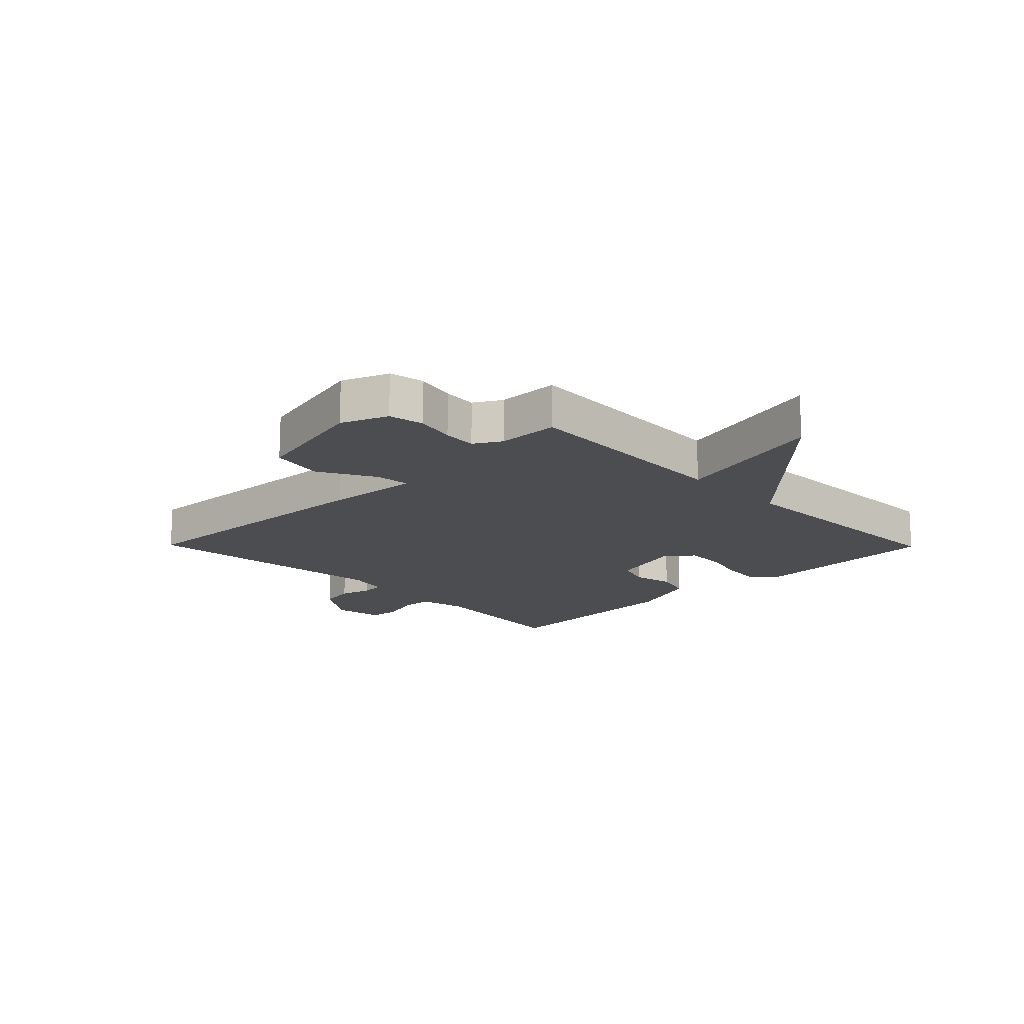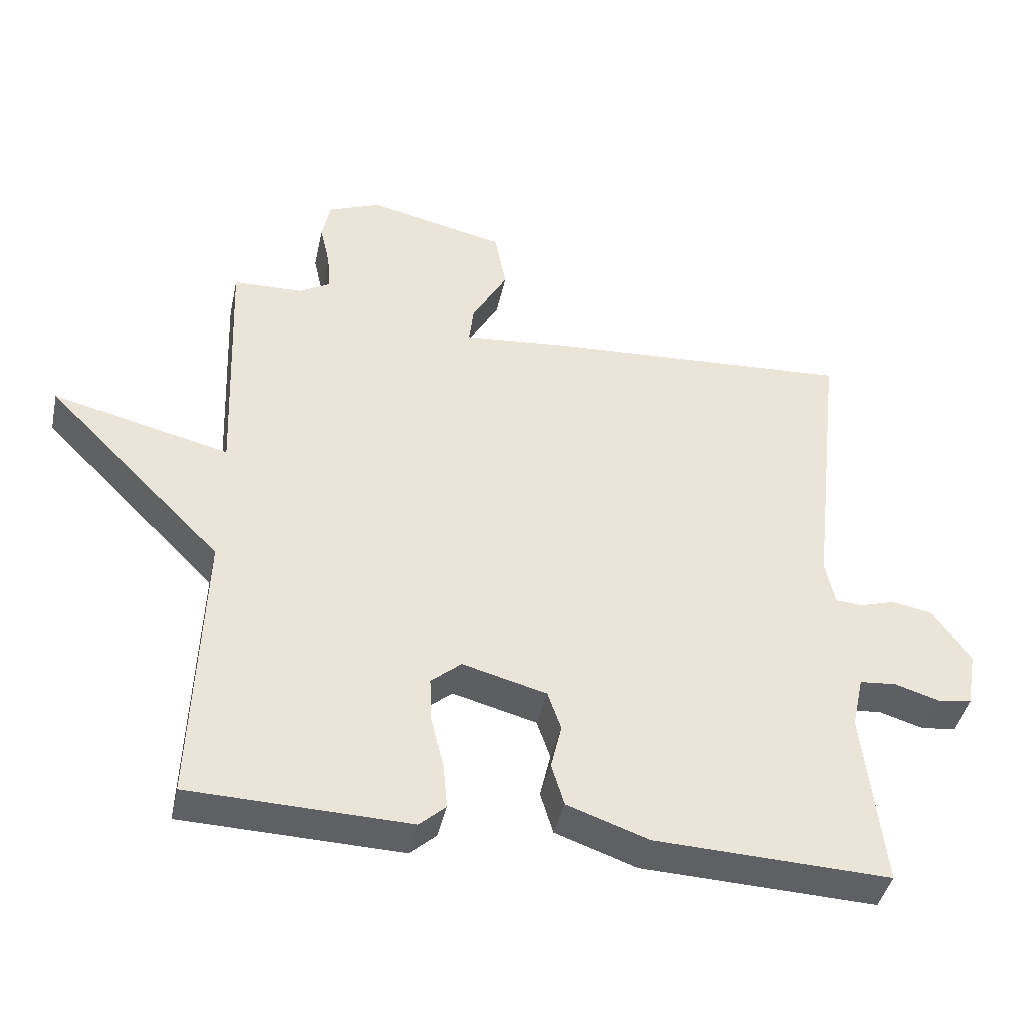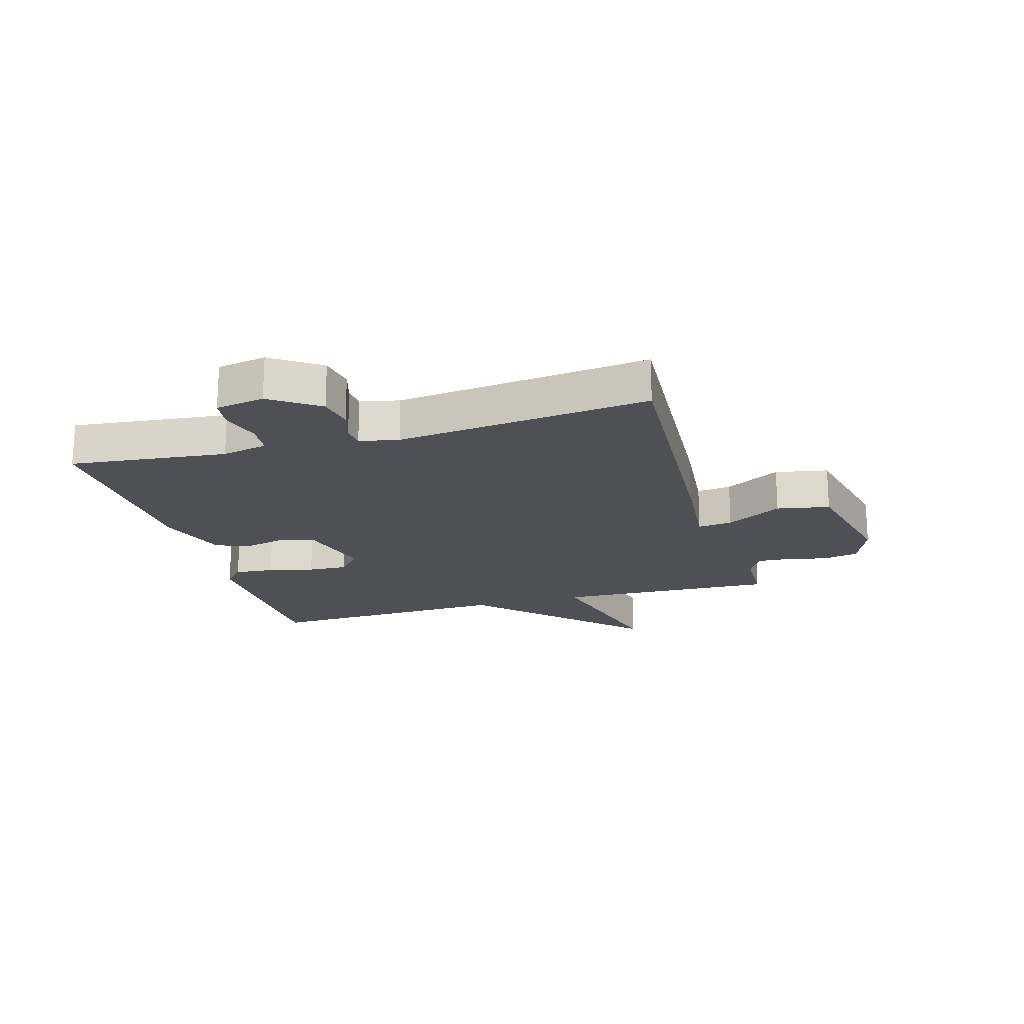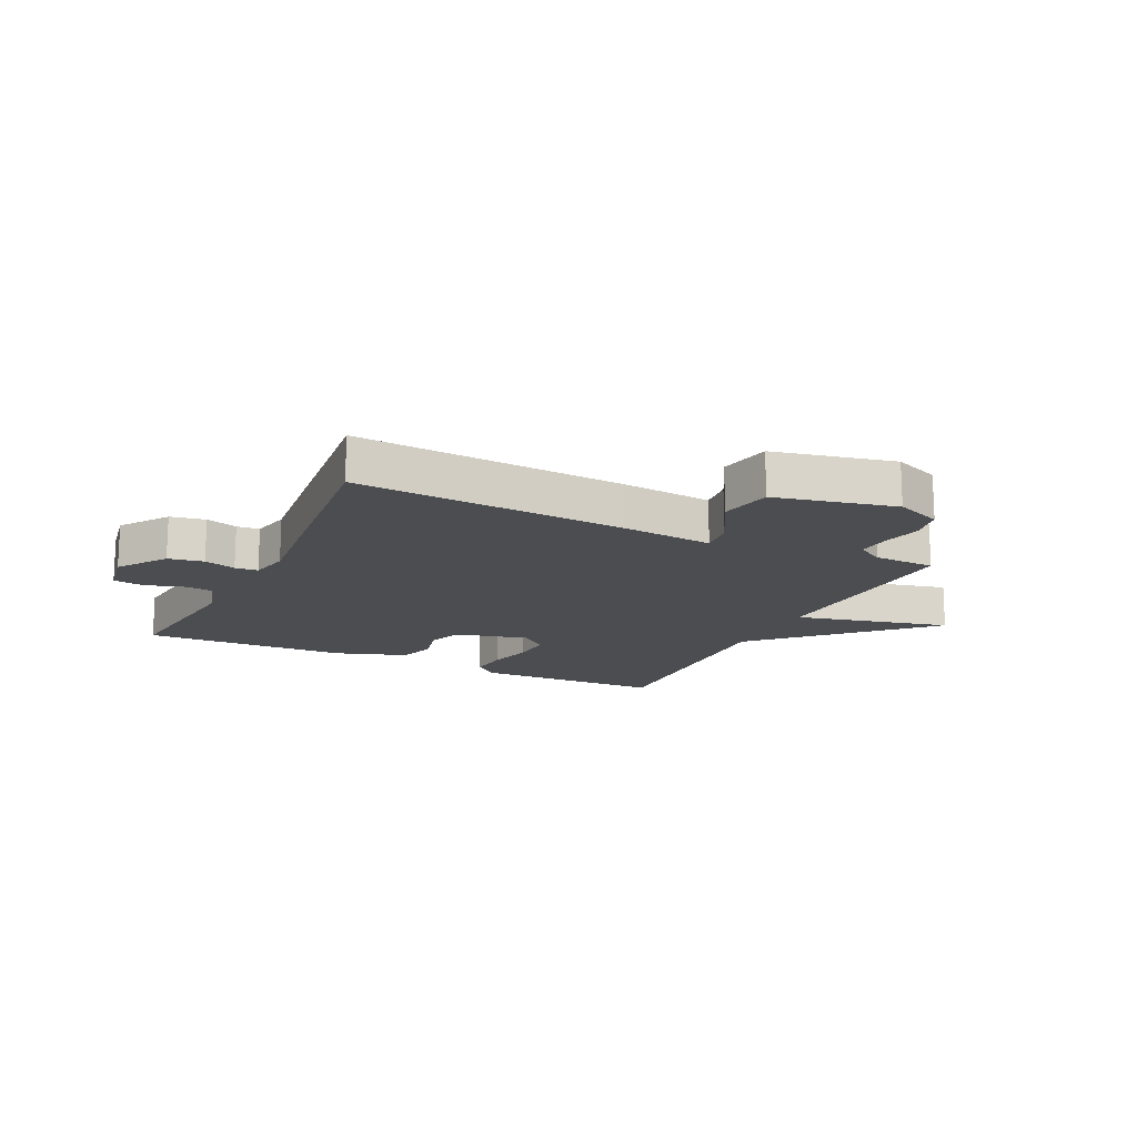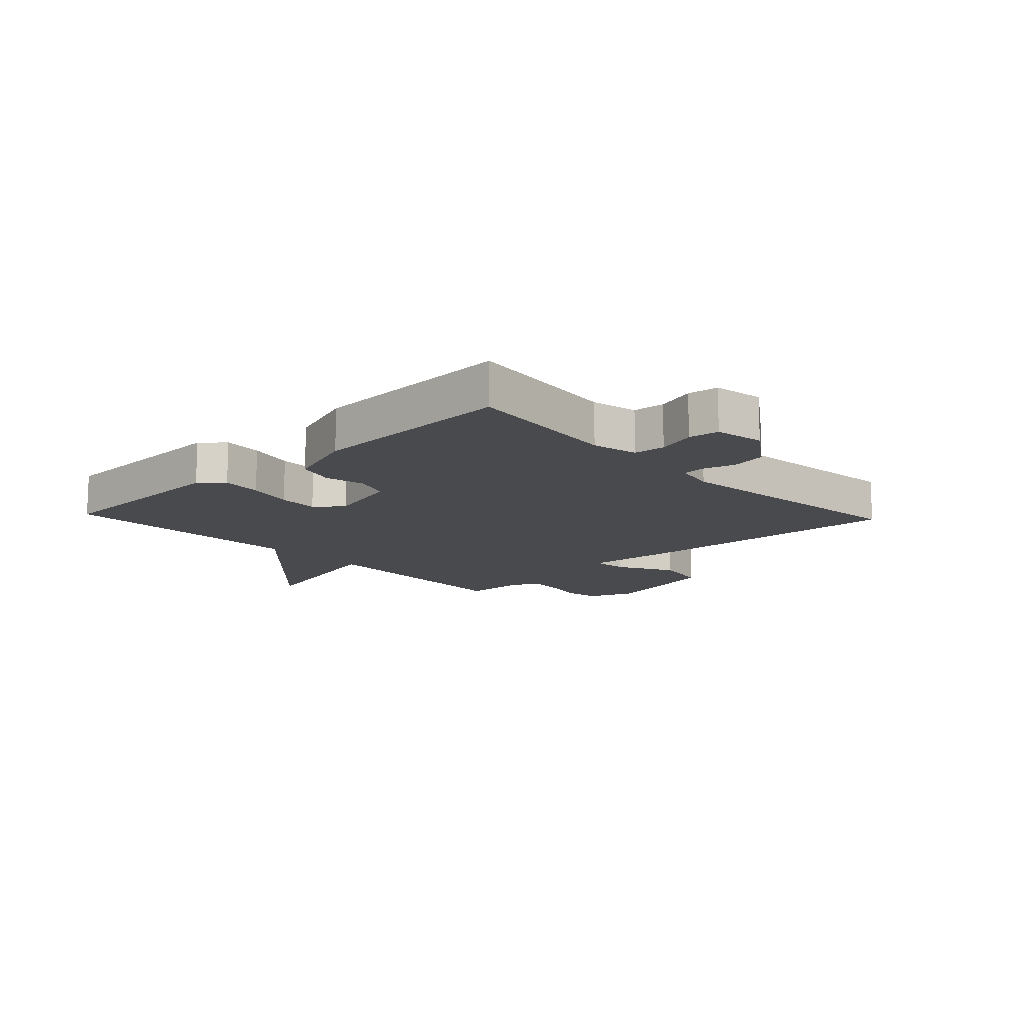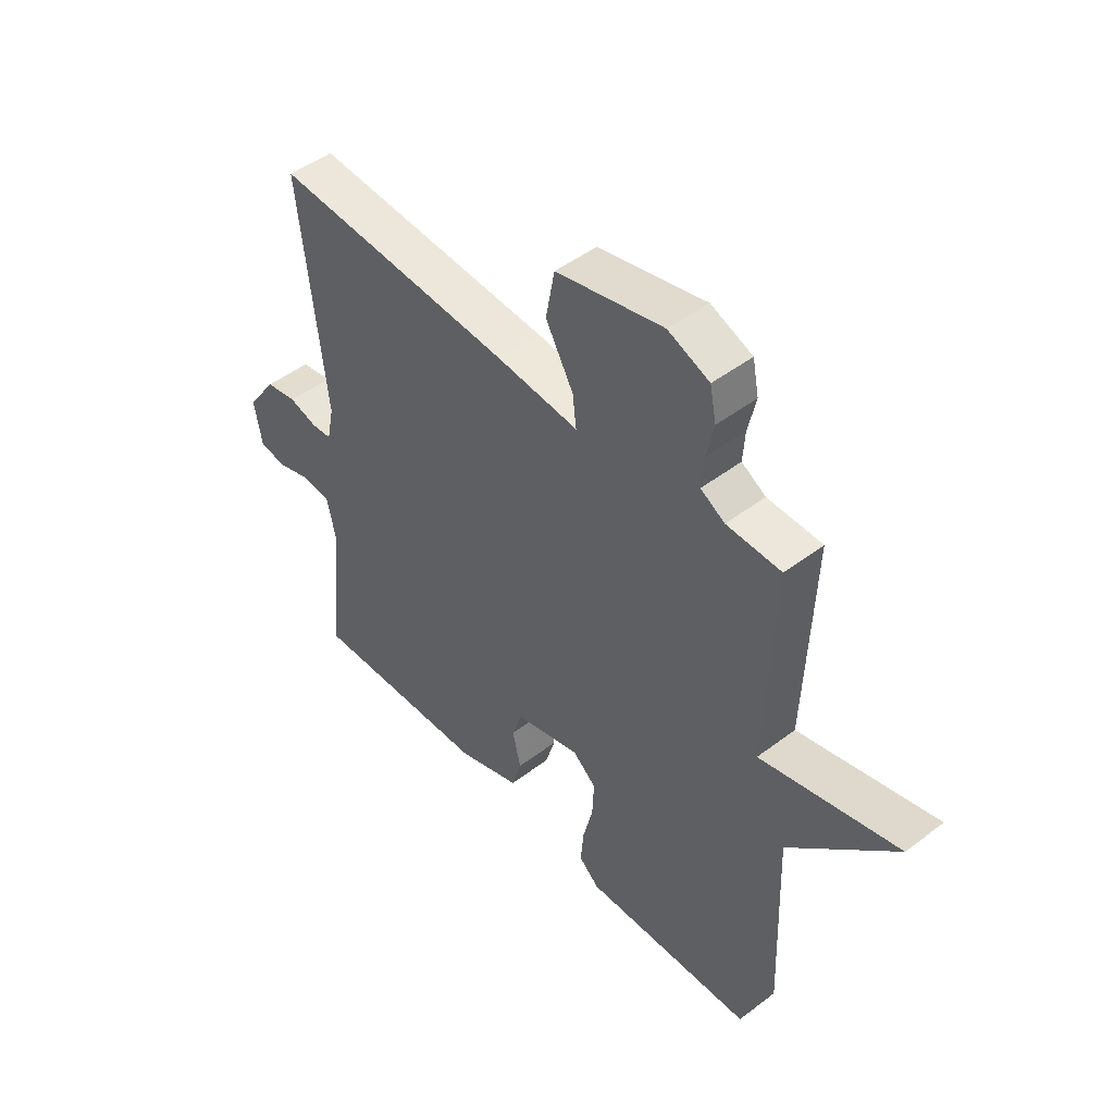
<metadata>
{"format":"obj","ext":"obj","renderer":"f3d","projection":"perspective","resolution":1024,"background":"white","views":[{"elev":-16.2,"azim":44.5,"up":"+Y"},{"elev":-42.3,"azim":167.8,"up":"+Z"},{"elev":-19.4,"azim":-73.9,"up":"+Y"},{"elev":-15.7,"azim":-25.9,"up":"+Y"},{"elev":-13.2,"azim":-136.7,"up":"+Y"},{"elev":47.6,"azim":49.4,"up":"+Z"}]}
</metadata>
<code>
v 0.5 0.07 0.5
v 0.485 0.07 0.123
v 0.749 0.07 0.187
v 0.485 0.07 -0.077
v 0.5 0.07 -0.5
v 0.174 0.07 -0.509
v 0.135 0.07 -0.474
v 0.141 0.07 -0.407
v 0.16 0.07 -0.329
v 0.163 0.07 -0.261
v 0.118 0.07 -0.223
v -0.007 0.07 -0.256
v -0.027 0.07 -0.314
v -0.011 0.07 -0.382
v -0.03 0.07 -0.445
v -0.151 0.07 -0.487
v -0.5 0.07 -0.5
v -0.471 0.07 -0.233
v -0.488 0.07 -0.155
v -0.542 0.07 -0.15
v -0.608 0.07 -0.17
v -0.66 0.07 -0.163
v -0.675 0.07 -0.079
v -0.618 0.07 0.003
v -0.558 0.07 0.014
v -0.504 0.07 -0.002
v -0.465 0.07 0.001
v -0.451 0.07 0.068
v -0.5 0.07 0.5
v -0.041 0.07 0.471
v 0.116 0.07 0.456
v 0.109 0.07 0.515
v 0.056 0.07 0.61
v 0.073 0.07 0.7
v 0.278 0.07 0.746
v 0.357 0.07 0.714
v 0.369 0.07 0.654
v 0.354 0.07 0.587
v 0.35 0.07 0.53
v 0.396 0.07 0.503
v 0.5 0 0.5
v 0.485 0 0.123
v 0.749 0 0.187
v 0.485 0 -0.077
v 0.5 0 -0.5
v 0.174 0 -0.509
v 0.135 0 -0.474
v 0.141 0 -0.407
v 0.16 0 -0.329
v 0.163 0 -0.261
v 0.118 0 -0.223
v -0.007 0 -0.256
v -0.027 0 -0.314
v -0.011 0 -0.382
v -0.03 0 -0.445
v -0.151 0 -0.487
v -0.5 0 -0.5
v -0.471 0 -0.233
v -0.488 0 -0.155
v -0.542 0 -0.15
v -0.608 0 -0.17
v -0.66 0 -0.163
v -0.675 0 -0.079
v -0.618 0 0.003
v -0.558 0 0.014
v -0.504 0 -0.002
v -0.465 0 0.001
v -0.451 0 0.068
v -0.5 0 0.5
v -0.041 0 0.471
v 0.116 0 0.456
v 0.109 0 0.515
v 0.056 0 0.61
v 0.073 0 0.7
v 0.278 0 0.746
v 0.357 0 0.714
v 0.369 0 0.654
v 0.354 0 0.587
v 0.35 0 0.53
v 0.396 0 0.503
f 36 37 38
f 35 36 38
f 34 35 38
f 33 34 38
f 32 33 38
f 31 32 38 39
f 28 29 30 31
f 31 39 40
f 28 31 40
f 27 28 40
f 24 25 26
f 23 24 26
f 22 23 26
f 21 22 26
f 20 21 26
f 19 20 26 27
f 40 1 2
f 27 40 2
f 19 27 2
f 18 19 2
f 16 17 18
f 15 16 18
f 14 15 18
f 13 14 18
f 7 8 9
f 6 7 9
f 5 6 9
f 4 5 9
f 4 9 10
f 3 4 10 11
f 3 11 12
f 2 3 12
f 18 2 12
f 12 13 18
f 78 77 76
f 78 76 75
f 78 75 74
f 78 74 73
f 78 73 72
f 79 78 72 71
f 71 70 69 68
f 80 79 71
f 80 71 68
f 80 68 67
f 66 65 64
f 66 64 63
f 66 63 62
f 66 62 61
f 66 61 60
f 67 66 60 59
f 42 41 80
f 42 80 67
f 42 67 59
f 42 59 58
f 58 57 56
f 58 56 55
f 58 55 54
f 58 54 53
f 49 48 47
f 49 47 46
f 49 46 45
f 49 45 44
f 50 49 44
f 51 50 44 43
f 52 51 43
f 52 43 42
f 52 42 58
f 58 53 52
f 1 41 42 2
f 2 42 43 3
f 3 43 44 4
f 4 44 45 5
f 5 45 46 6
f 6 46 47 7
f 7 47 48 8
f 8 48 49 9
f 9 49 50 10
f 10 50 51 11
f 11 51 52 12
f 12 52 53 13
f 13 53 54 14
f 14 54 55 15
f 15 55 56 16
f 16 56 57 17
f 17 57 58 18
f 18 58 59 19
f 19 59 60 20
f 20 60 61 21
f 21 61 62 22
f 22 62 63 23
f 23 63 64 24
f 24 64 65 25
f 25 65 66 26
f 26 66 67 27
f 27 67 68 28
f 28 68 69 29
f 29 69 70 30
f 30 70 71 31
f 31 71 72 32
f 32 72 73 33
f 33 73 74 34
f 34 74 75 35
f 35 75 76 36
f 36 76 77 37
f 37 77 78 38
f 38 78 79 39
f 39 79 80 40
f 40 80 41 1

</code>
